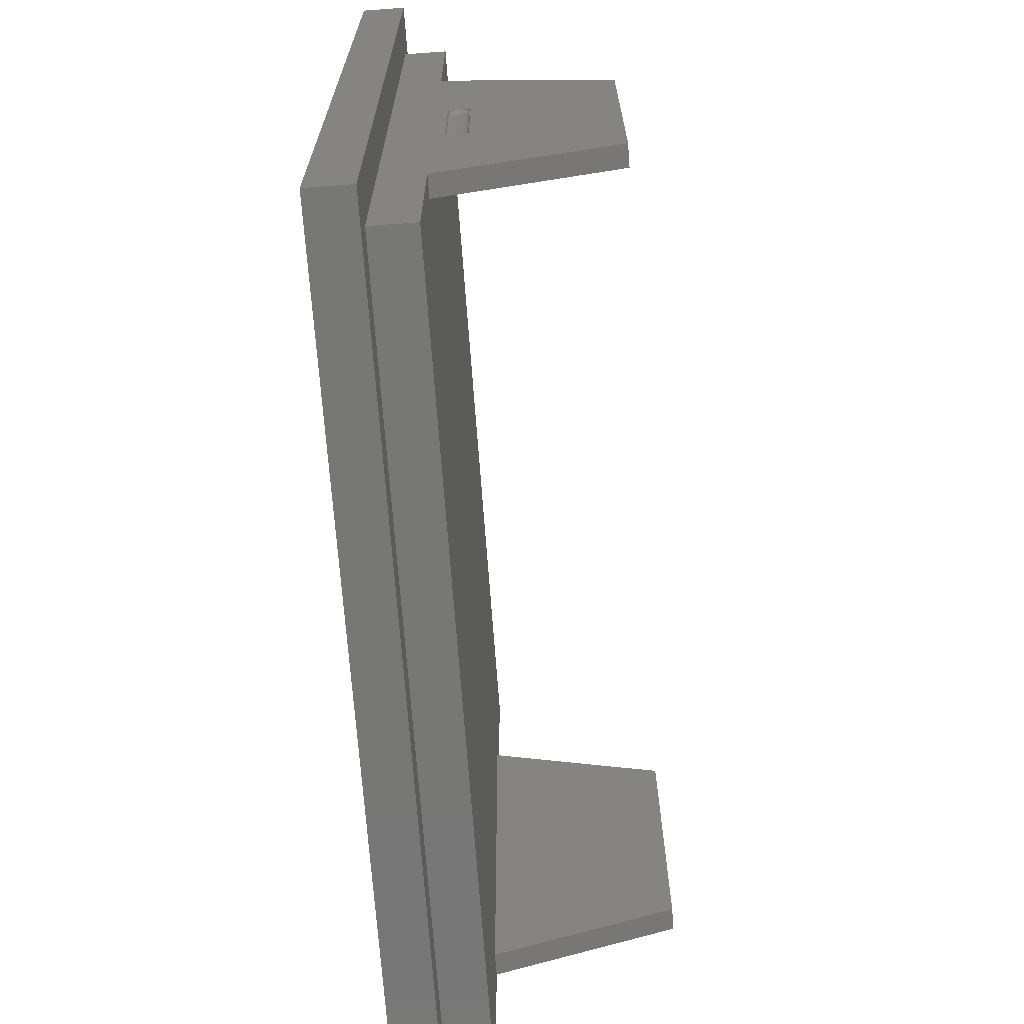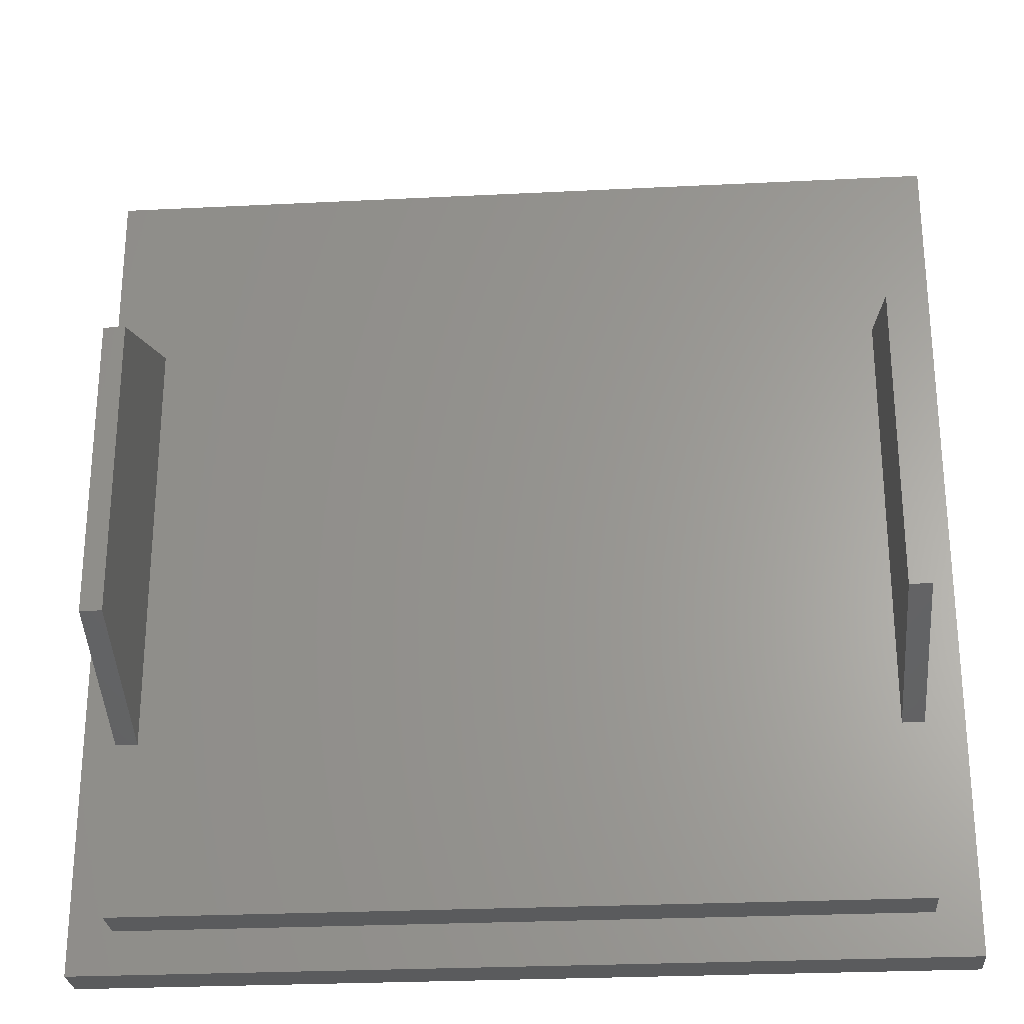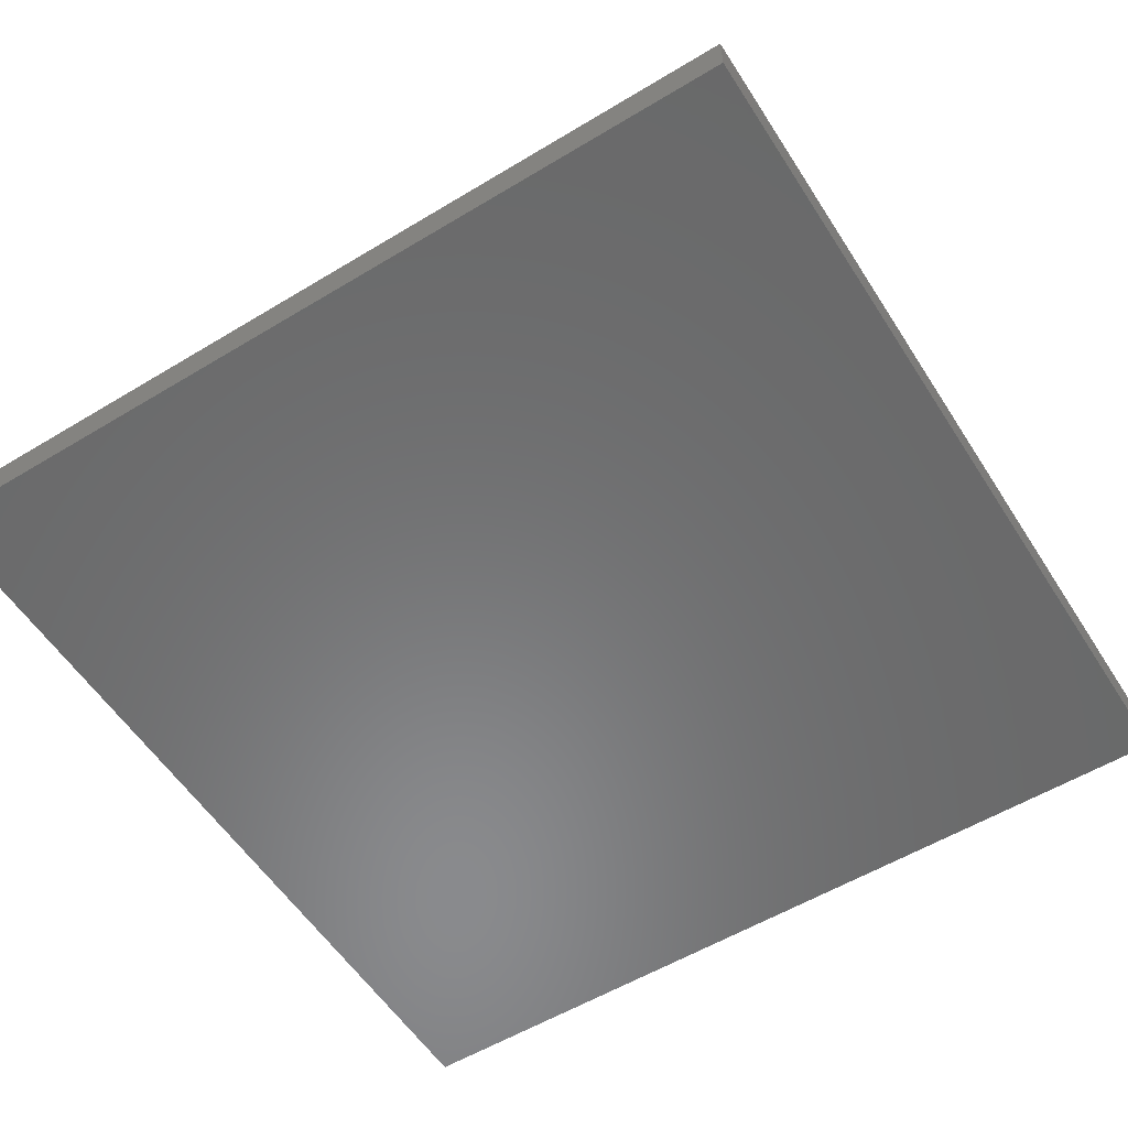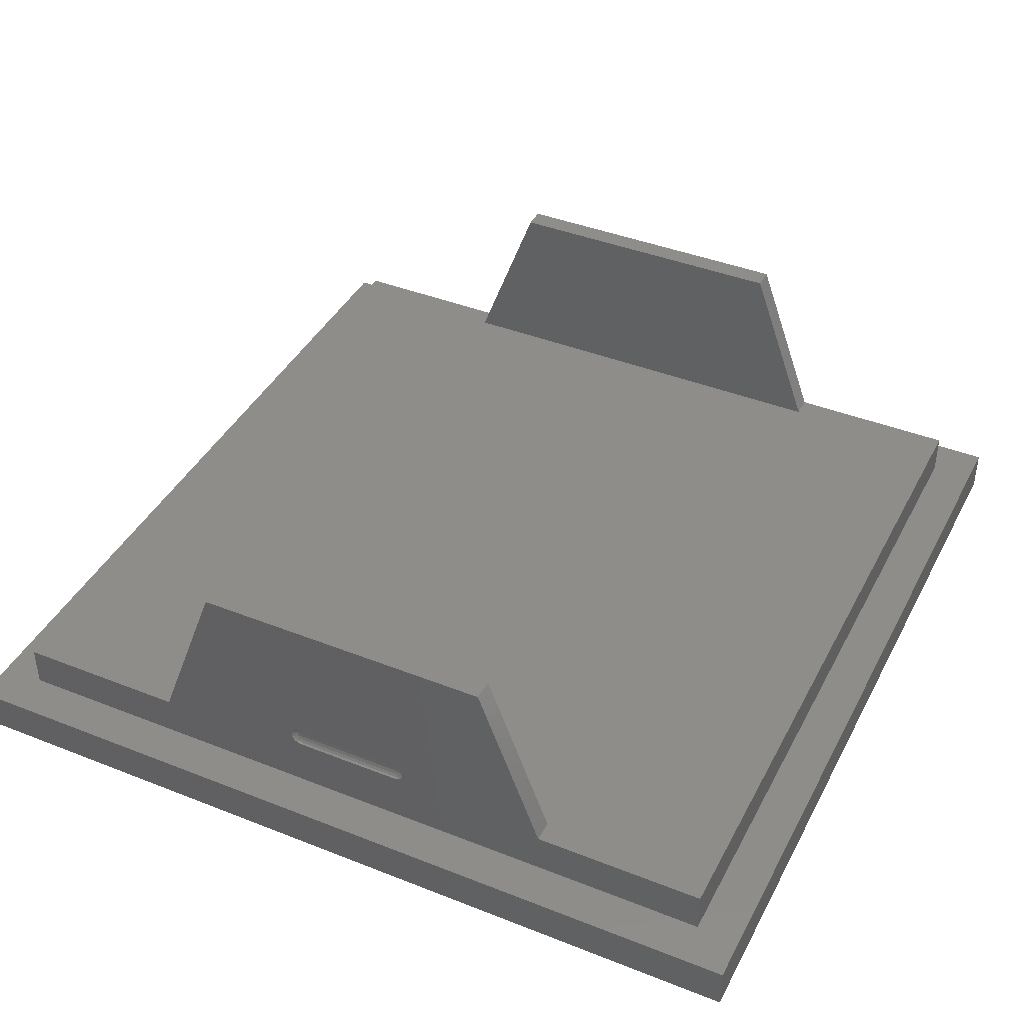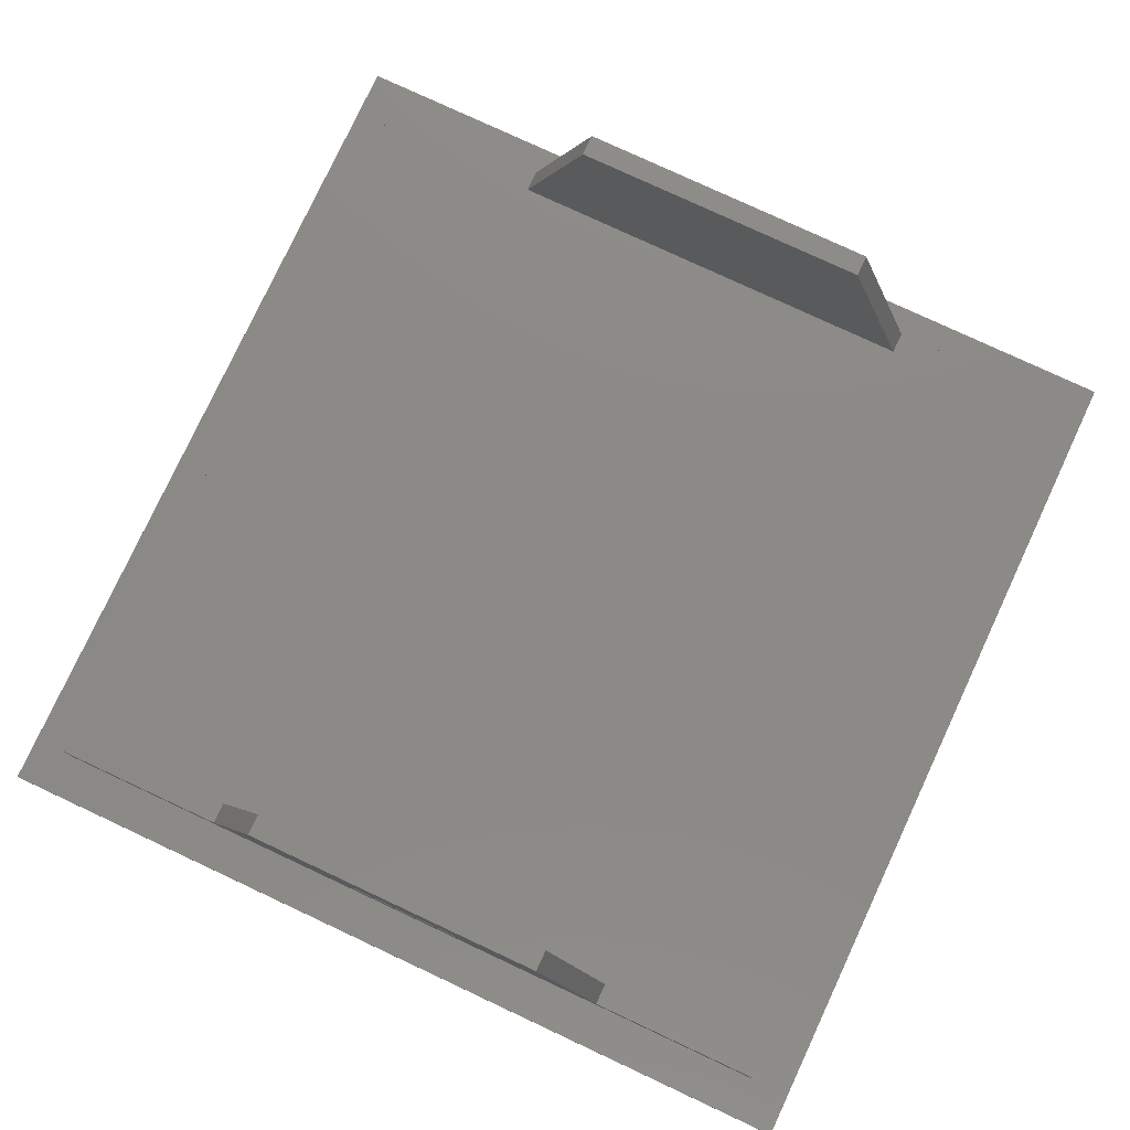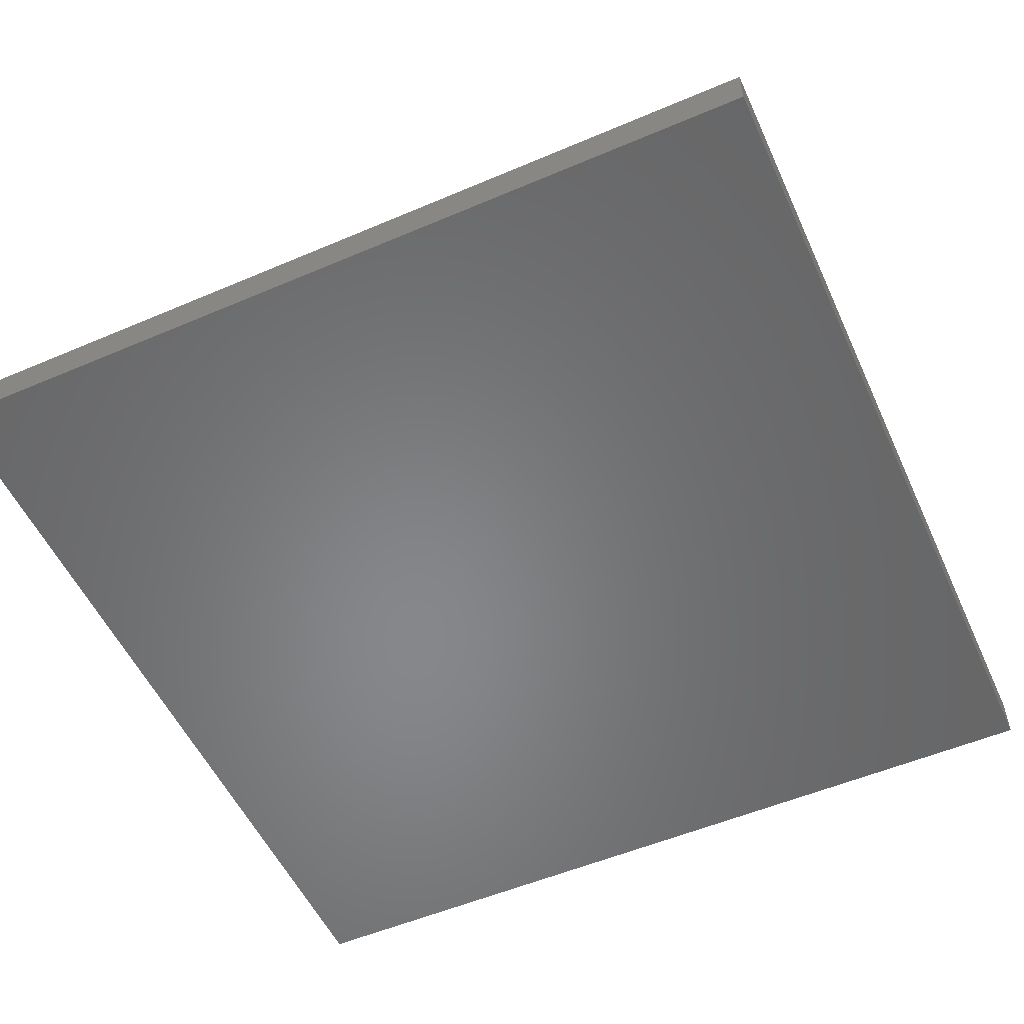
<metadata>
{"format":"stl","ext":"stl","renderer":"f3d","projection":"perspective","resolution":1024,"background":"white","views":[{"elev":-69.7,"azim":-85.8,"up":"+Y"},{"elev":-26.6,"azim":4.5,"up":"+Y"},{"elev":-56.2,"azim":32.3,"up":"+Z"},{"elev":41.1,"azim":-64.3,"up":"+Z"},{"elev":78.5,"azim":-65.0,"up":"+Z"},{"elev":-53.9,"azim":-155.6,"up":"+Z"}]}
</metadata>
<code>
# stl→obj: 140 verts, 272 faces
v -0.8 0 -0.48
v -0.8 1.6 -0.48
v 0.8 1.6 -0.48
v 0.8 0 -0.48
v -0.8 1.6 -0.4
v -0.72 1.52 -0.4
v 0.72 1.52 -0.4
v 0.8 1.6 -0.4
v 0.8 0 -0.4
v 0.72 0.08 -0.4
v -0.72 0.08 -0.4
v -0.8 0 -0.4
v -0.72 1.52 -0.32
v 0.72 1.52 -0.32
v 0.72 0.08 -0.32
v -0.72 0.08 -0.32
v -0.72 0.52 0
v -0.72 0.4 -0.32
v -0.68 0.4 -0.32
v -0.68 0.52 0
v -0.72 1.2 -0.32
v -0.72 1.08 0
v -0.68 1.08 0
v -0.68 1.2 -0.32
v 0.68 0.52 0
v 0.68 0.4 -0.32
v 0.72 0.4 -0.32
v 0.72 0.52 0
v 0.68 1.2 -0.32
v 0.68 1.08 0
v 0.72 1.08 0
v 0.72 1.2 -0.32
v -0.72 0.92 -0.3
v -0.72 0.92 -0.26
v -0.72 0.9 -0.26
v -0.72 0.7 -0.26
v -0.72 0.9 -0.3
v -0.72 0.7 -0.3
v -0.72 0.68 -0.26
v -0.72 0.68 -0.3
v 0.72 0.92 -0.26
v 0.72 0.92 -0.3
v 0.72 0.9 -0.26
v 0.72 0.7 -0.26
v 0.72 0.9 -0.3
v 0.72 0.7 -0.3
v 0.72 0.68 -0.26
v 0.72 0.68 -0.3
v -0.7162 0.9 -0.2615
v -0.7162 0.7 -0.2615
v -0.7129 0.9 -0.2659
v -0.7129 0.7 -0.2659
v -0.7108 0.9 -0.2723
v -0.7108 0.7 -0.2723
v -0.71 0.9 -0.28
v -0.71 0.7 -0.28
v -0.7108 0.9 -0.2877
v -0.7108 0.7 -0.2877
v -0.7129 0.9 -0.2941
v -0.7129 0.7 -0.2941
v -0.7162 0.9 -0.2985
v -0.7162 0.7 -0.2985
v -0.7162 0.9185 -0.28
v -0.72 0.92 -0.28
v -0.72 0.9185 -0.2877
v -0.7129 0.9141 -0.28
v -0.7156 0.9157 -0.2888
v -0.72 0.9141 -0.2941
v -0.7108 0.9077 -0.28
v -0.7122 0.9088 -0.2888
v -0.7156 0.9088 -0.2957
v -0.72 0.9077 -0.2985
v -0.72 0.9077 -0.2615
v -0.7156 0.9088 -0.2643
v -0.7122 0.9088 -0.2712
v -0.72 0.9141 -0.2659
v -0.7156 0.9157 -0.2712
v -0.72 0.9185 -0.2723
v -0.7162 0.6815 -0.28
v -0.72 0.68 -0.28
v -0.72 0.6815 -0.2723
v -0.7129 0.6859 -0.28
v -0.7156 0.6843 -0.2712
v -0.72 0.6859 -0.2659
v -0.7108 0.6923 -0.28
v -0.7122 0.6912 -0.2712
v -0.7156 0.6912 -0.2643
v -0.72 0.6923 -0.2615
v -0.72 0.6923 -0.2985
v -0.7156 0.6912 -0.2957
v -0.7122 0.6912 -0.2888
v -0.72 0.6859 -0.2941
v -0.7156 0.6843 -0.2888
v -0.72 0.6815 -0.2877
v 0.7162 0.9 -0.2985
v 0.7162 0.7 -0.2985
v 0.7129 0.9 -0.2941
v 0.7129 0.7 -0.2941
v 0.7108 0.9 -0.2877
v 0.7108 0.7 -0.2877
v 0.71 0.9 -0.28
v 0.71 0.7 -0.28
v 0.7108 0.9 -0.2723
v 0.7108 0.7 -0.2723
v 0.7129 0.9 -0.2659
v 0.7129 0.7 -0.2659
v 0.7162 0.9 -0.2615
v 0.7162 0.7 -0.2615
v 0.7162 0.9185 -0.28
v 0.72 0.92 -0.28
v 0.72 0.9185 -0.2723
v 0.7129 0.9141 -0.28
v 0.7156 0.9157 -0.2712
v 0.72 0.9141 -0.2659
v 0.7108 0.9077 -0.28
v 0.7122 0.9088 -0.2712
v 0.7156 0.9088 -0.2643
v 0.72 0.9077 -0.2615
v 0.72 0.9077 -0.2985
v 0.7156 0.9088 -0.2957
v 0.7122 0.9088 -0.2888
v 0.72 0.9141 -0.2941
v 0.7156 0.9157 -0.2888
v 0.72 0.9185 -0.2877
v 0.7162 0.6815 -0.28
v 0.72 0.68 -0.28
v 0.72 0.6815 -0.2877
v 0.7129 0.6859 -0.28
v 0.7156 0.6843 -0.2888
v 0.72 0.6859 -0.2941
v 0.7108 0.6923 -0.28
v 0.7122 0.6912 -0.2888
v 0.7156 0.6912 -0.2957
v 0.72 0.6923 -0.2985
v 0.72 0.6923 -0.2615
v 0.7156 0.6912 -0.2643
v 0.7122 0.6912 -0.2712
v 0.72 0.6859 -0.2659
v 0.7156 0.6843 -0.2712
v 0.72 0.6815 -0.2723
f 1 2 3
f 3 4 1
f 5 6 7
f 7 8 5
f 9 10 11
f 11 12 9
f 5 2 1
f 1 12 5
f 11 6 5
f 5 12 11
f 10 9 8
f 8 7 10
f 3 8 9
f 9 4 3
f 9 12 1
f 1 4 9
f 5 8 3
f 3 2 5
f 7 6 13
f 13 14 7
f 11 10 15
f 15 16 11
f 17 18 19
f 19 20 17
f 21 22 23
f 23 24 21
f 23 22 17
f 17 20 23
f 25 26 27
f 27 28 25
f 29 30 31
f 31 32 29
f 31 30 25
f 25 28 31
f 24 23 20
f 20 19 24
f 26 25 30
f 30 29 26
f 22 21 33
f 33 34 22
f 22 34 35
f 35 36 17
f 17 22 35
f 37 33 21
f 37 21 18
f 18 38 37
f 17 36 39
f 39 40 18
f 18 17 39
f 18 40 38
f 31 41 42
f 42 32 31
f 41 31 43
f 43 31 28
f 28 44 43
f 42 45 32
f 45 46 27
f 27 32 45
f 44 28 47
f 47 28 27
f 27 48 47
f 48 27 46
f 11 18 21
f 21 6 11
f 13 6 21
f 11 16 18
f 10 7 32
f 32 27 10
f 7 14 32
f 15 10 27
f 18 16 19
f 13 21 24
f 15 27 26
f 32 14 29
f 19 16 15
f 15 26 19
f 24 29 14
f 14 13 24
f 24 19 26
f 26 29 24
f 36 35 49
f 36 49 50
f 50 49 51
f 50 51 52
f 52 51 53
f 52 53 54
f 54 53 55
f 54 55 56
f 56 55 57
f 56 57 58
f 58 57 59
f 58 59 60
f 60 59 61
f 60 61 62
f 62 61 37
f 62 37 38
f 63 64 65
f 66 63 67
f 67 63 65
f 67 65 68
f 69 66 70
f 70 66 67
f 70 67 71
f 71 67 68
f 71 68 72
f 55 69 57
f 57 69 70
f 57 70 59
f 59 70 71
f 59 71 61
f 61 71 72
f 61 72 37
f 35 73 49
f 73 74 49
f 49 74 51
f 74 75 51
f 51 75 53
f 75 69 53
f 53 69 55
f 73 76 74
f 76 77 74
f 74 77 75
f 77 66 75
f 75 66 69
f 76 78 77
f 78 63 77
f 77 63 66
f 78 64 63
f 34 64 78
f 34 78 76
f 34 76 73
f 34 73 35
f 33 37 72
f 33 72 68
f 33 68 65
f 33 65 64
f 79 80 81
f 82 79 83
f 83 79 81
f 83 81 84
f 85 82 86
f 86 82 83
f 86 83 87
f 87 83 84
f 87 84 88
f 56 85 54
f 54 85 86
f 54 86 52
f 52 86 87
f 52 87 50
f 50 87 88
f 50 88 36
f 38 89 62
f 89 90 62
f 62 90 60
f 90 91 60
f 60 91 58
f 91 85 58
f 58 85 56
f 89 92 90
f 92 93 90
f 90 93 91
f 93 82 91
f 91 82 85
f 92 94 93
f 94 79 93
f 93 79 82
f 94 80 79
f 80 94 40
f 94 92 40
f 92 89 40
f 89 38 40
f 36 88 39
f 88 84 39
f 84 81 39
f 81 80 39
f 46 45 95
f 46 95 96
f 96 95 97
f 96 97 98
f 98 97 99
f 98 99 100
f 100 99 101
f 100 101 102
f 102 101 103
f 102 103 104
f 104 103 105
f 104 105 106
f 106 105 107
f 106 107 108
f 108 107 43
f 108 43 44
f 109 110 111
f 112 109 113
f 113 109 111
f 113 111 114
f 115 112 116
f 116 112 113
f 116 113 117
f 117 113 114
f 117 114 118
f 101 115 103
f 103 115 116
f 103 116 105
f 105 116 117
f 105 117 107
f 107 117 118
f 107 118 43
f 45 119 95
f 119 120 95
f 95 120 97
f 120 121 97
f 97 121 99
f 121 115 99
f 99 115 101
f 119 122 120
f 122 123 120
f 120 123 121
f 123 112 121
f 121 112 115
f 122 124 123
f 124 109 123
f 123 109 112
f 124 110 109
f 110 124 42
f 124 122 42
f 122 119 42
f 119 45 42
f 43 118 41
f 118 114 41
f 114 111 41
f 111 110 41
f 125 126 127
f 128 125 129
f 129 125 127
f 129 127 130
f 131 128 132
f 132 128 129
f 132 129 133
f 133 129 130
f 133 130 134
f 102 131 100
f 100 131 132
f 100 132 98
f 98 132 133
f 98 133 96
f 96 133 134
f 96 134 46
f 44 135 108
f 135 136 108
f 108 136 106
f 136 137 106
f 106 137 104
f 137 131 104
f 104 131 102
f 135 138 136
f 138 139 136
f 136 139 137
f 139 128 137
f 137 128 131
f 138 140 139
f 140 125 139
f 139 125 128
f 140 126 125
f 47 126 140
f 47 140 138
f 47 138 135
f 47 135 44
f 48 46 134
f 48 134 130
f 48 130 127
f 48 127 126

</code>
